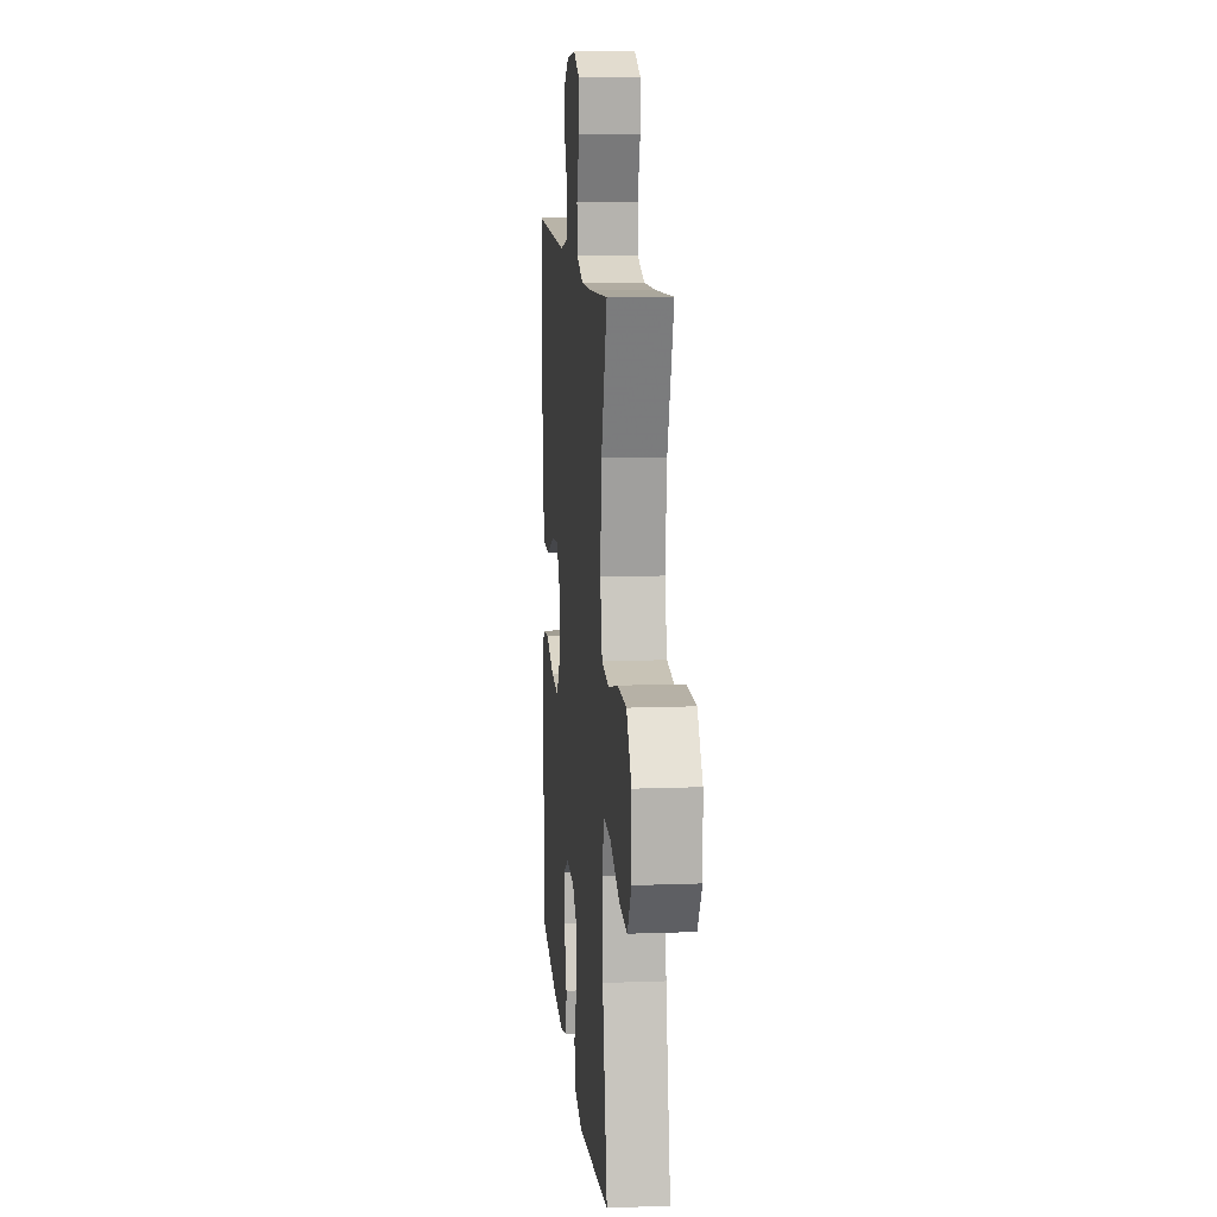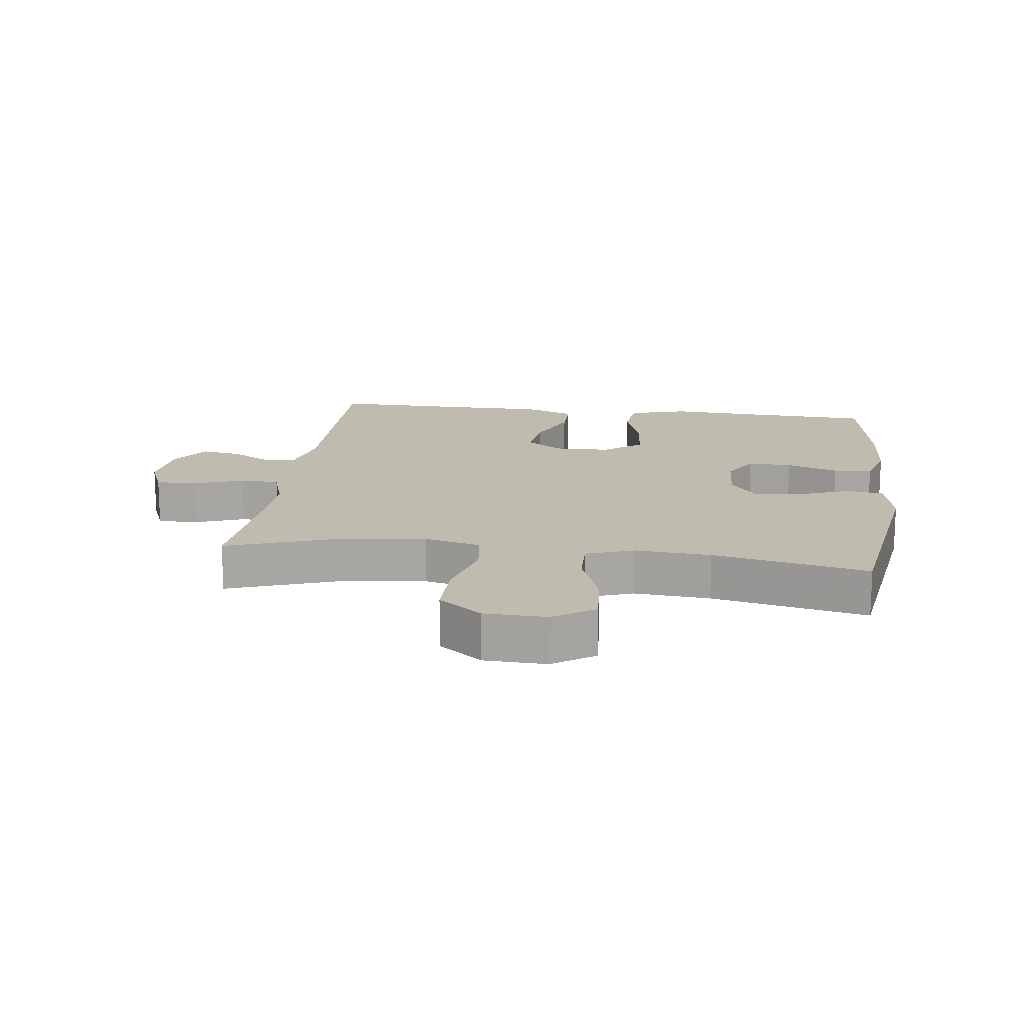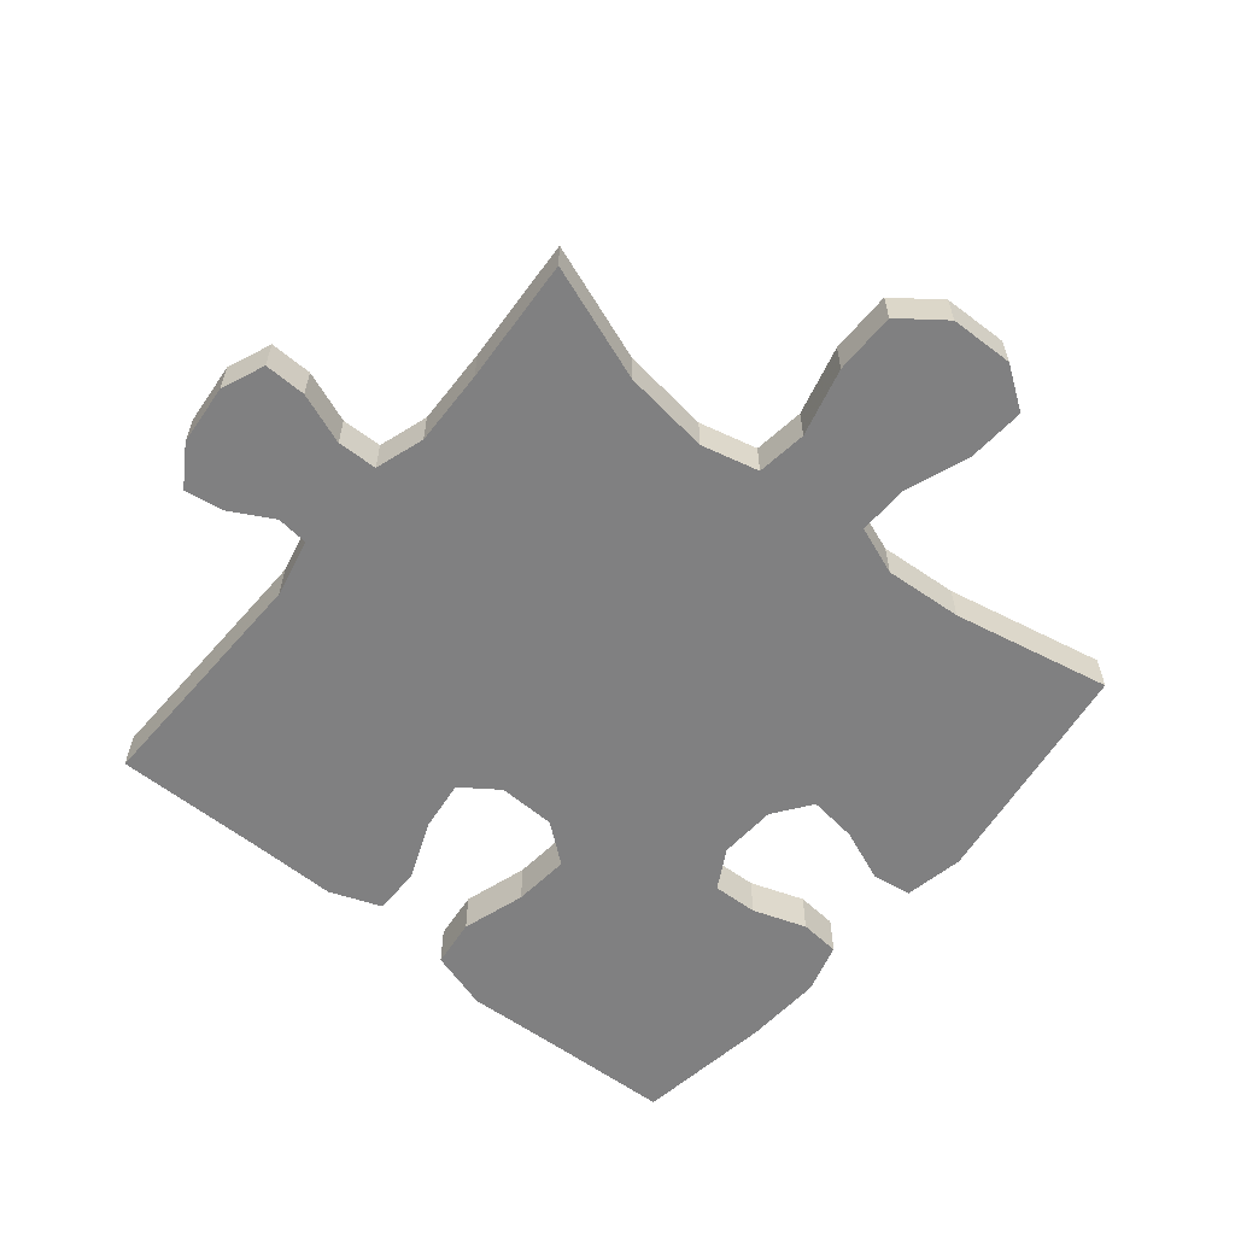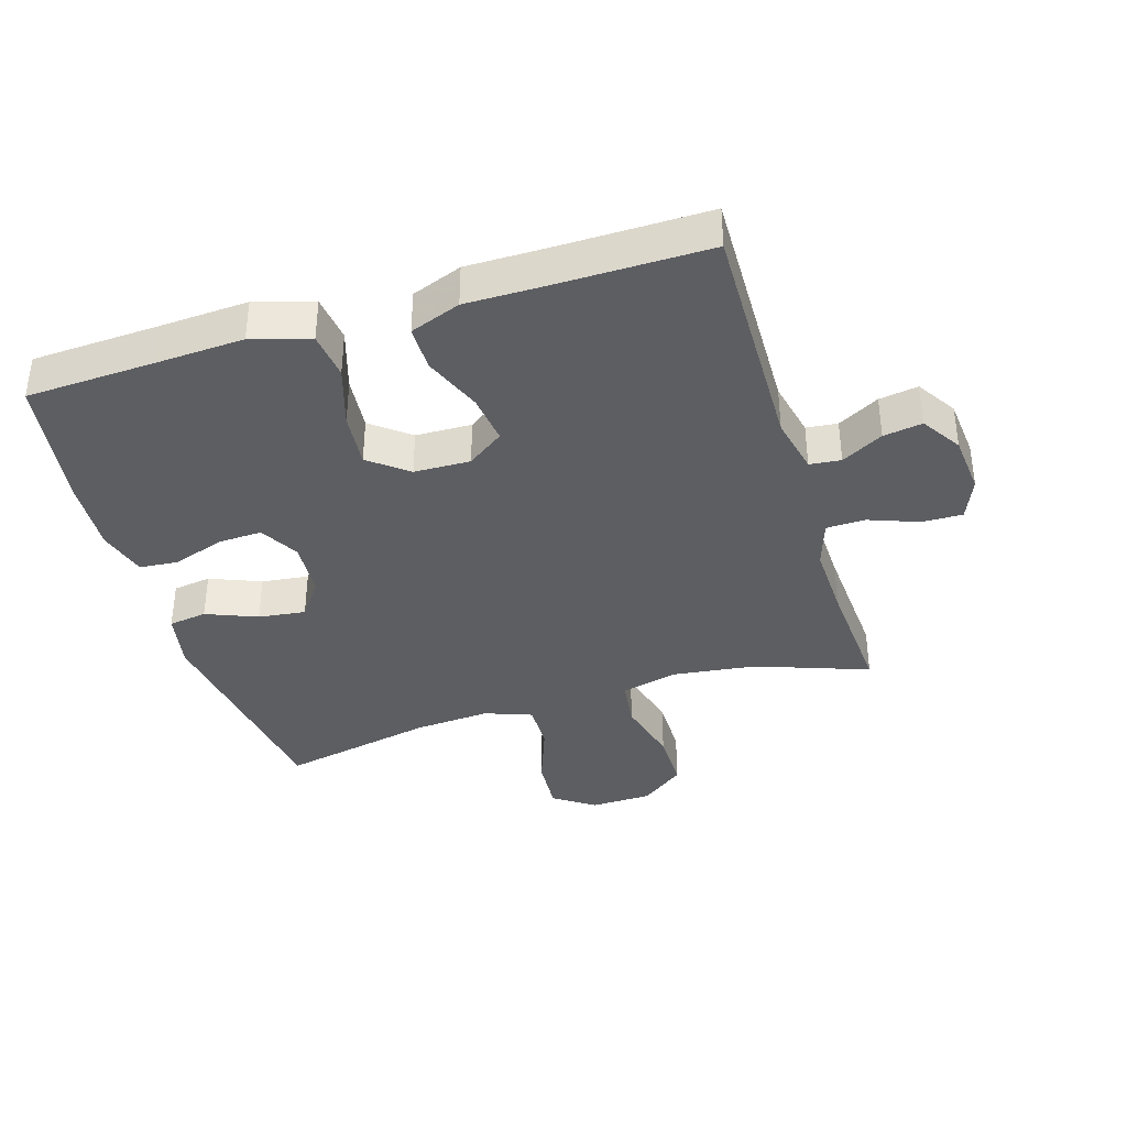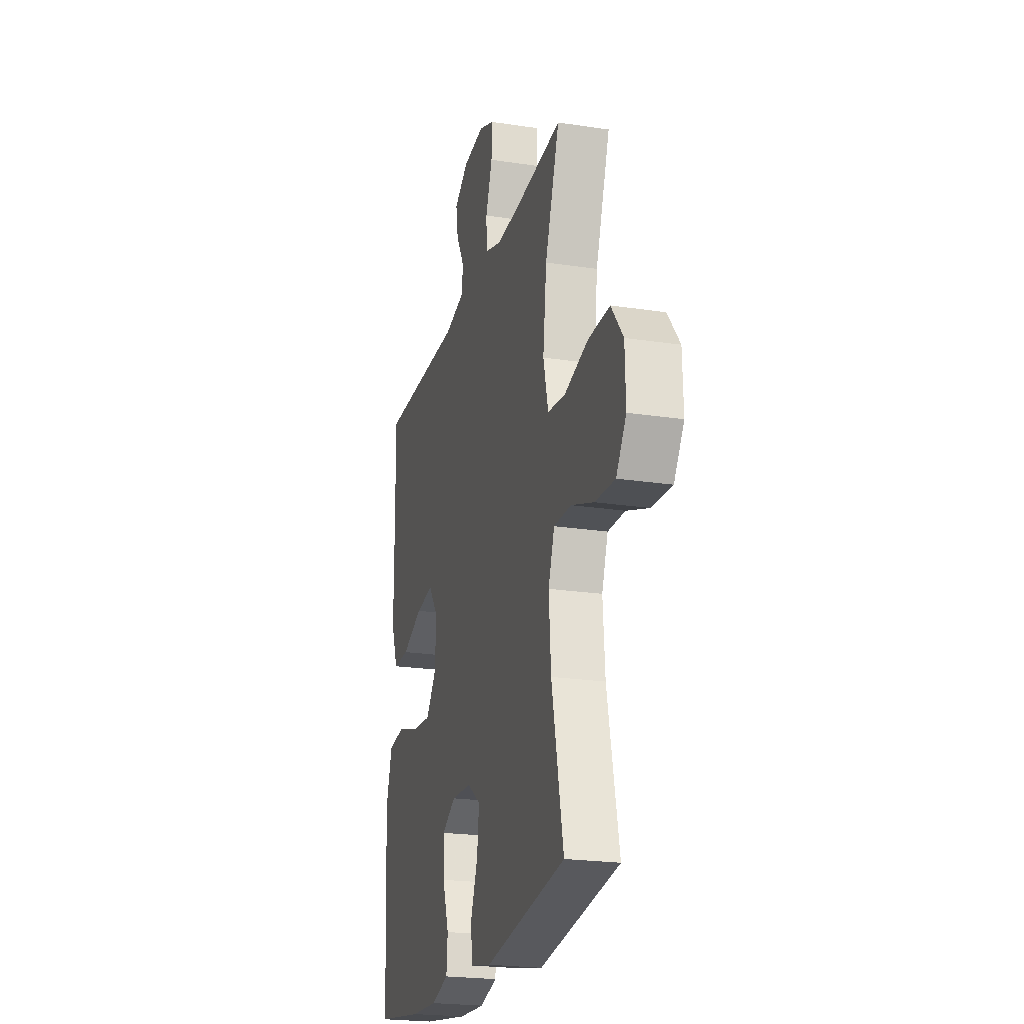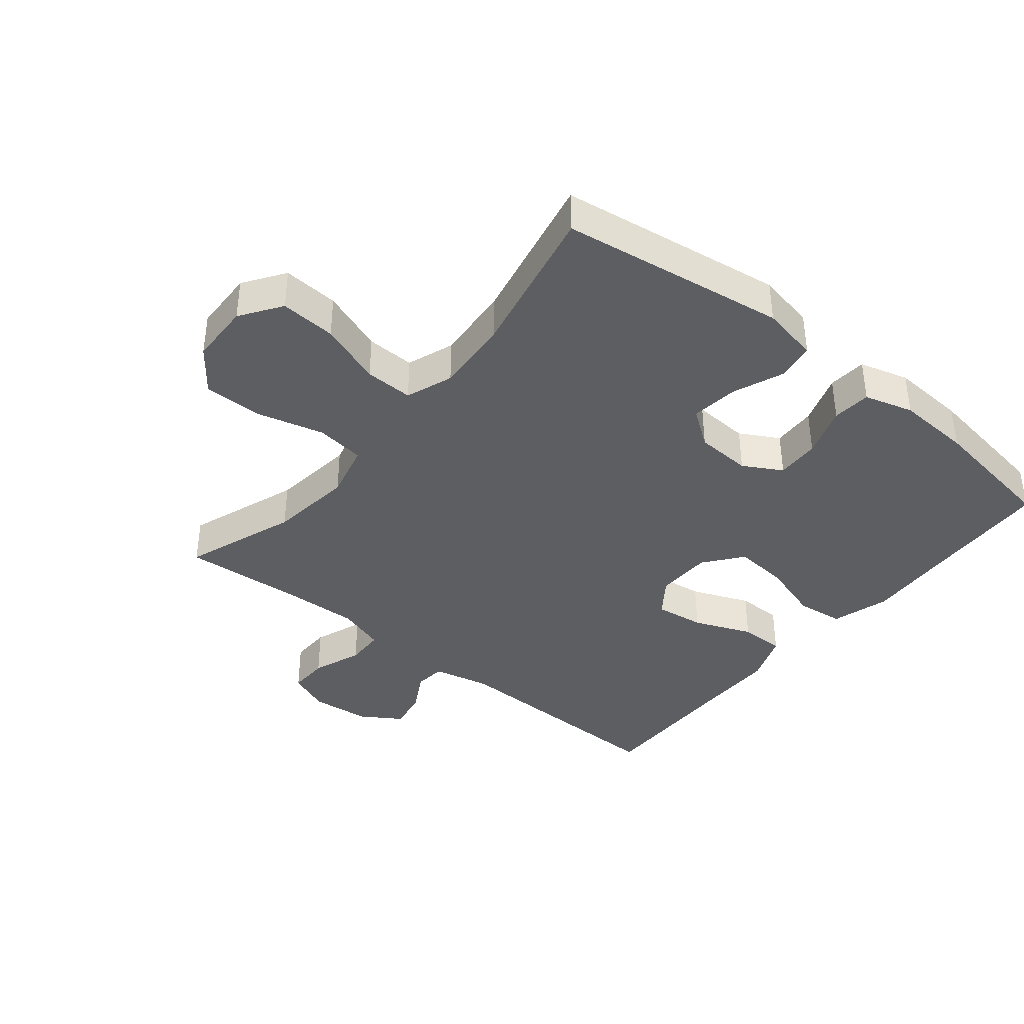
<metadata>
{"format":"obj","ext":"obj","renderer":"f3d","projection":"perspective","resolution":1024,"background":"white","views":[{"elev":12.1,"azim":84.9,"up":"+Z"},{"elev":15.9,"azim":97.5,"up":"+Y"},{"elev":-60.1,"azim":50.4,"up":"+Y"},{"elev":-37.5,"azim":-73.1,"up":"+Y"},{"elev":-22.4,"azim":75.2,"up":"+Z"},{"elev":-38.7,"azim":140.9,"up":"+Y"}]}
</metadata>
<code>
v 0.5 0.07 -0.5
v 0.145 0.07 -0.551
v 0.054 0.07 -0.533
v 0.045 0.07 -0.473
v 0.077 0.07 -0.393
v 0.086 0.07 -0.319
v 0.028 0.07 -0.277
v -0.06 0.07 -0.272
v -0.121 0.07 -0.306
v -0.118 0.07 -0.375
v -0.09 0.07 -0.456
v -0.095 0.07 -0.517
v -0.172 0.07 -0.539
v -0.29 0.07 -0.532
v -0.5 0.07 -0.5
v -0.51 0.07 -0.299
v -0.518 0.07 -0.161
v -0.491 0.07 -0.07
v -0.417 0.07 -0.061
v -0.321 0.07 -0.091
v -0.235 0.07 -0.099
v -0.188 0.07 -0.039
v -0.186 0.07 0.049
v -0.227 0.07 0.106
v -0.305 0.07 0.096
v -0.396 0.07 0.059
v -0.467 0.07 0.059
v -0.497 0.07 0.138
v -0.497 0.07 0.263
v -0.5 0.07 0.5
v -0.128 0.07 0.493
v -0.038 0.07 0.513
v -0.033 0.07 0.562
v -0.069 0.07 0.627
v -0.079 0.07 0.688
v -0.017 0.07 0.728
v 0.077 0.07 0.737
v 0.143 0.07 0.71
v 0.142 0.07 0.646
v 0.113 0.07 0.568
v 0.115 0.07 0.507
v 0.19 0.07 0.483
v 0.307 0.07 0.487
v 0.5 0.07 0.5
v 0.437 0.07 0.323
v 0.421 0.07 0.191
v 0.443 0.07 0.103
v 0.52 0.07 0.093
v 0.625 0.07 0.12
v 0.719 0.07 0.12
v 0.771 0.07 0.052
v 0.774 0.07 -0.045
v 0.73 0.07 -0.109
v 0.642 0.07 -0.103
v 0.543 0.07 -0.067
v 0.467 0.07 -0.065
v 0.44 0.07 -0.139
v 0.449 0.07 -0.258
v 0.5 0 -0.5
v 0.145 0 -0.551
v 0.054 0 -0.533
v 0.045 0 -0.473
v 0.077 0 -0.393
v 0.086 0 -0.319
v 0.028 0 -0.277
v -0.06 0 -0.272
v -0.121 0 -0.306
v -0.118 0 -0.375
v -0.09 0 -0.456
v -0.095 0 -0.517
v -0.172 0 -0.539
v -0.29 0 -0.532
v -0.5 0 -0.5
v -0.51 0 -0.299
v -0.518 0 -0.161
v -0.491 0 -0.07
v -0.417 0 -0.061
v -0.321 0 -0.091
v -0.235 0 -0.099
v -0.188 0 -0.039
v -0.186 0 0.049
v -0.227 0 0.106
v -0.305 0 0.096
v -0.396 0 0.059
v -0.467 0 0.059
v -0.497 0 0.138
v -0.497 0 0.263
v -0.5 0 0.5
v -0.128 0 0.493
v -0.038 0 0.513
v -0.033 0 0.562
v -0.069 0 0.627
v -0.079 0 0.688
v -0.017 0 0.728
v 0.077 0 0.737
v 0.143 0 0.71
v 0.142 0 0.646
v 0.113 0 0.568
v 0.115 0 0.507
v 0.19 0 0.483
v 0.307 0 0.487
v 0.5 0 0.5
v 0.437 0 0.323
v 0.421 0 0.191
v 0.443 0 0.103
v 0.52 0 0.093
v 0.625 0 0.12
v 0.719 0 0.12
v 0.771 0 0.052
v 0.774 0 -0.045
v 0.73 0 -0.109
v 0.642 0 -0.103
v 0.543 0 -0.067
v 0.467 0 -0.065
v 0.44 0 -0.139
v 0.449 0 -0.258
f 53 54 55
f 52 53 55
f 51 52 55
f 50 51 55
f 49 50 55
f 48 49 55
f 47 48 55 56
f 46 47 56 57
f 43 44 45
f 42 43 45 46
f 41 42 46 57
f 38 39 40
f 37 38 40
f 36 37 40
f 35 36 40
f 34 35 40
f 33 34 40
f 32 33 40 41
f 41 57 58
f 32 41 58
f 31 32 58
f 27 28 29
f 26 27 29
f 25 26 29
f 29 30 31
f 25 29 31
f 24 25 31
f 18 19 20
f 17 18 20
f 16 17 20
f 16 20 21
f 15 16 21
f 14 15 21
f 13 14 21
f 12 13 21
f 11 12 21
f 10 11 21
f 9 10 21 22
f 3 4 5
f 2 3 5
f 1 2 5
f 58 1 5
f 58 5 6
f 31 58 6
f 24 31 6
f 23 24 6
f 8 9 22 23
f 7 8 23
f 6 7 23
f 113 112 111
f 113 111 110
f 113 110 109
f 113 109 108
f 113 108 107
f 113 107 106
f 114 113 106 105
f 115 114 105 104
f 103 102 101
f 104 103 101 100
f 115 104 100 99
f 98 97 96
f 98 96 95
f 98 95 94
f 98 94 93
f 98 93 92
f 98 92 91
f 99 98 91 90
f 116 115 99
f 116 99 90
f 116 90 89
f 87 86 85
f 87 85 84
f 87 84 83
f 89 88 87
f 89 87 83
f 89 83 82
f 78 77 76
f 78 76 75
f 78 75 74
f 79 78 74
f 79 74 73
f 79 73 72
f 79 72 71
f 79 71 70
f 79 70 69
f 79 69 68
f 80 79 68 67
f 63 62 61
f 63 61 60
f 63 60 59
f 63 59 116
f 64 63 116
f 64 116 89
f 64 89 82
f 64 82 81
f 81 80 67 66
f 81 66 65
f 81 65 64
f 1 59 60 2
f 2 60 61 3
f 3 61 62 4
f 4 62 63 5
f 5 63 64 6
f 6 64 65 7
f 7 65 66 8
f 8 66 67 9
f 9 67 68 10
f 10 68 69 11
f 11 69 70 12
f 12 70 71 13
f 13 71 72 14
f 14 72 73 15
f 15 73 74 16
f 16 74 75 17
f 17 75 76 18
f 18 76 77 19
f 19 77 78 20
f 20 78 79 21
f 21 79 80 22
f 22 80 81 23
f 23 81 82 24
f 24 82 83 25
f 25 83 84 26
f 26 84 85 27
f 27 85 86 28
f 28 86 87 29
f 29 87 88 30
f 30 88 89 31
f 31 89 90 32
f 32 90 91 33
f 33 91 92 34
f 34 92 93 35
f 35 93 94 36
f 36 94 95 37
f 37 95 96 38
f 38 96 97 39
f 39 97 98 40
f 40 98 99 41
f 41 99 100 42
f 42 100 101 43
f 43 101 102 44
f 44 102 103 45
f 45 103 104 46
f 46 104 105 47
f 47 105 106 48
f 48 106 107 49
f 49 107 108 50
f 50 108 109 51
f 51 109 110 52
f 52 110 111 53
f 53 111 112 54
f 54 112 113 55
f 55 113 114 56
f 56 114 115 57
f 57 115 116 58
f 58 116 59 1

</code>
